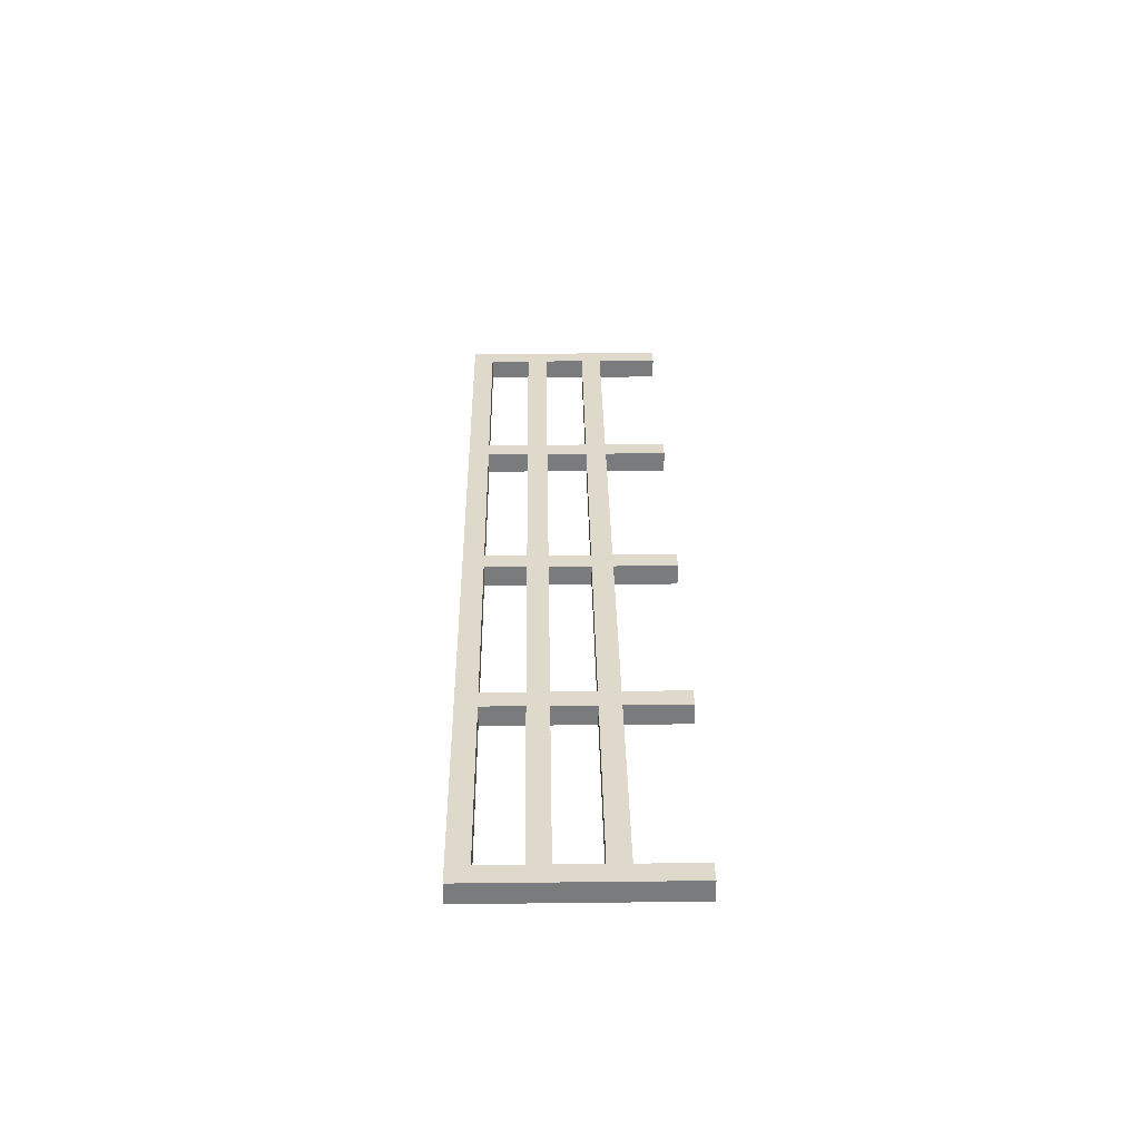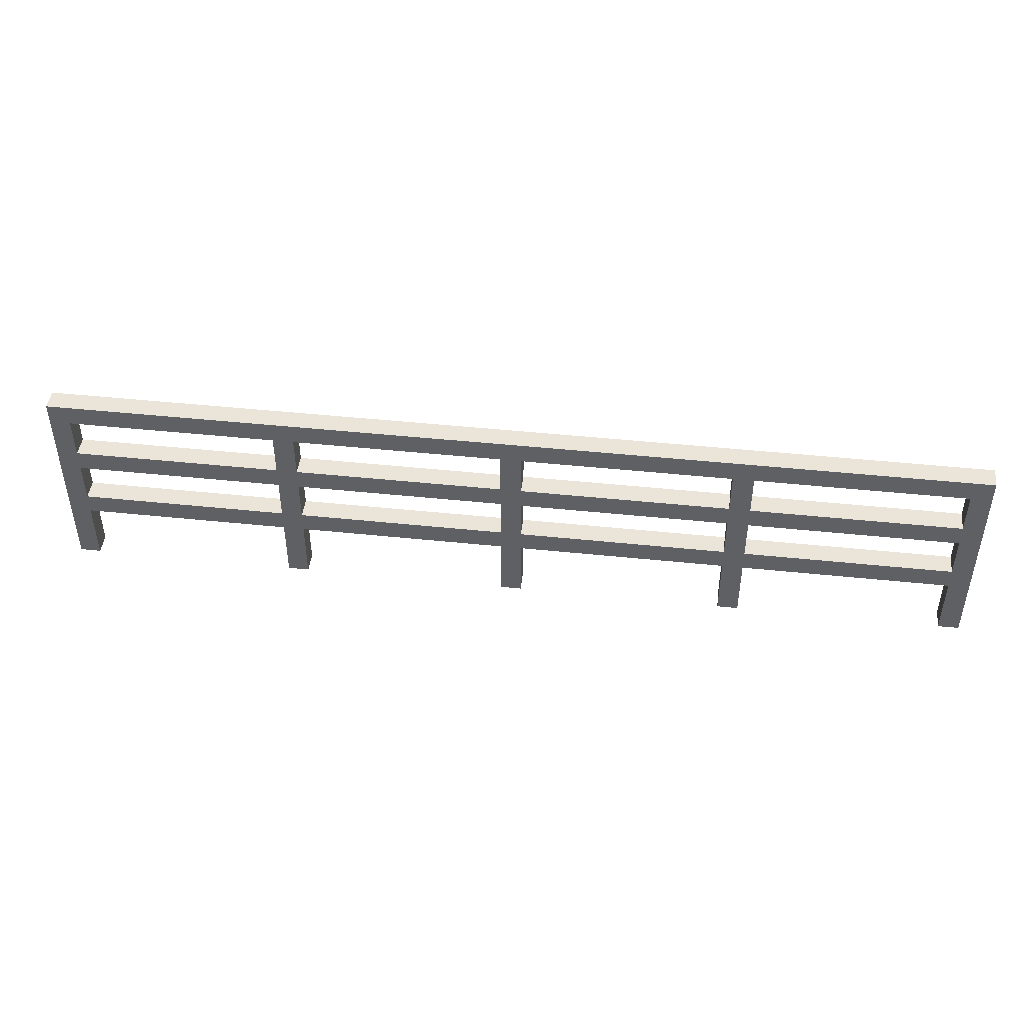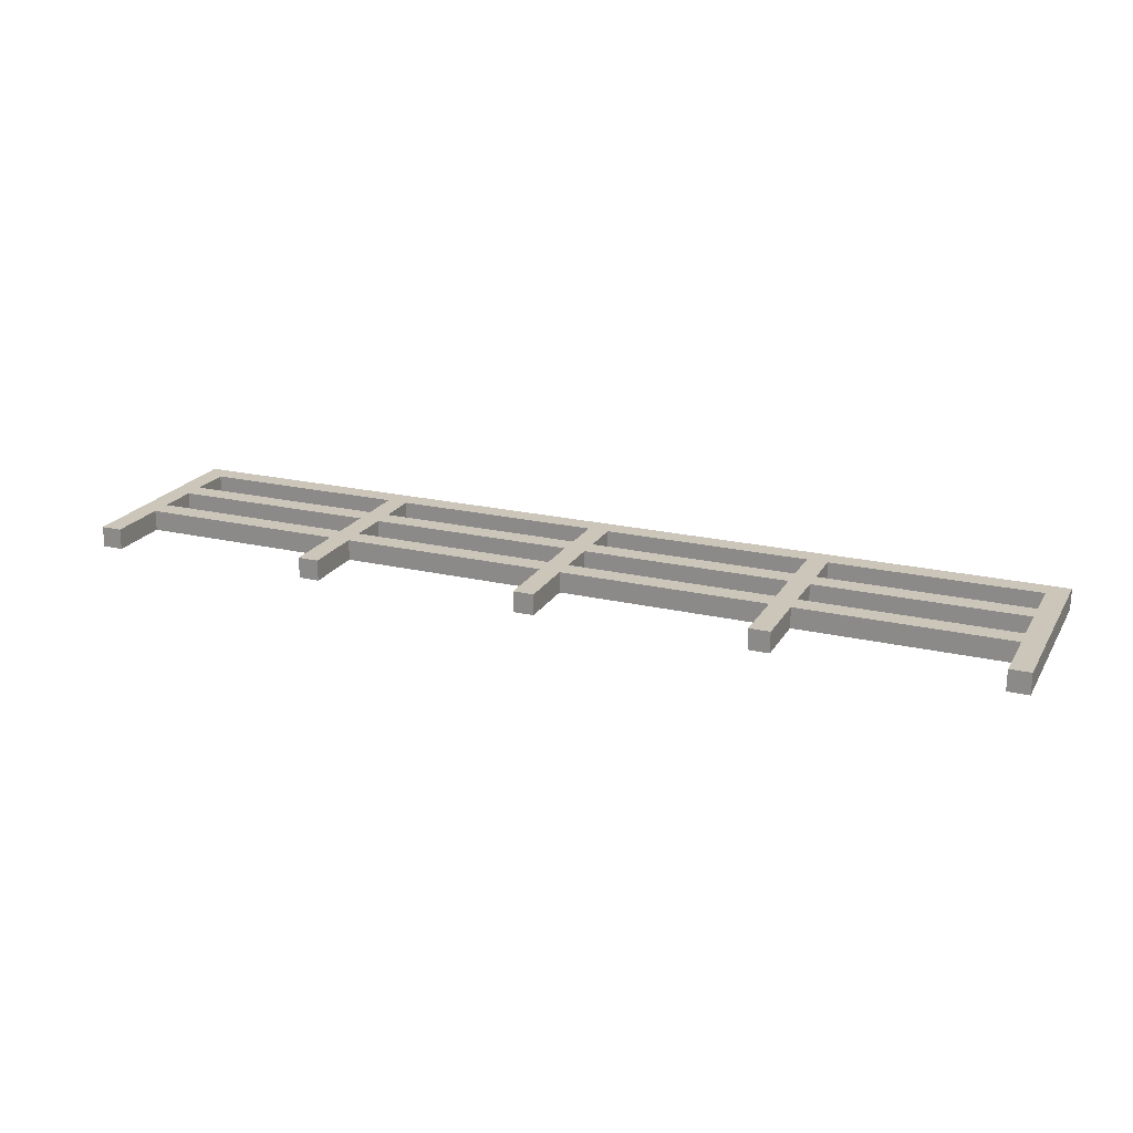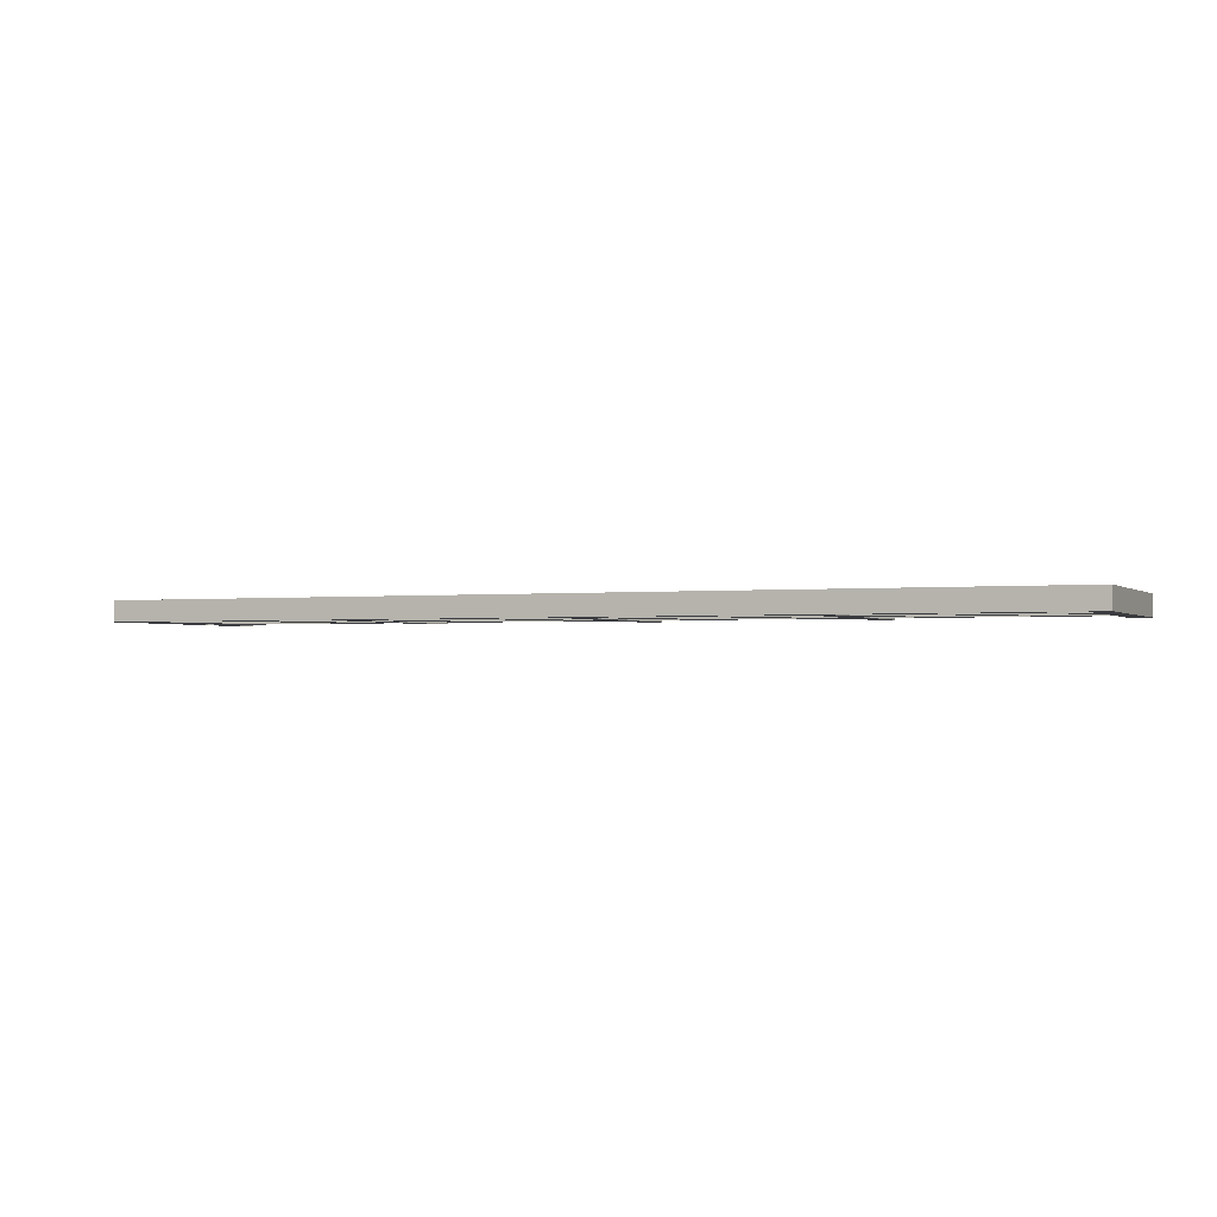
<metadata>
{"format":"obj","ext":"obj","renderer":"f3d","projection":"perspective","resolution":1024,"background":"white","views":[{"elev":31.7,"azim":-90.9,"up":"+Z"},{"elev":45.5,"azim":-173.1,"up":"+Y"},{"elev":20.9,"azim":22.8,"up":"+Z"},{"elev":-1.7,"azim":-156.8,"up":"+Z"}]}
</metadata>
<code>
g default
v -0.1 1.7 0.1
v -0.1 1.3 0.1
v -0.1 1.3 -0.1
v -0.1 1.7 -0.1
v -0.1 1.1 0.1
v -0.1 0.7 0.1
v -0.1 0.7 -0.1
v -0.1 1.1 -0.1
v -0.1 0.5 0.1
v -0.1 -0.1 0.1
v -0.1 -0.1 -0.1
v -0.1 0.5 -0.1
v 2.1 1.7 0.1
v 2.1 1.3 0.1
v 2.1 1.3 -0.1
v 2.1 1.7 -0.1
v 2.1 1.1 0.1
v 2.1 0.7 0.1
v 2.1 0.7 -0.1
v 2.1 1.1 -0.1
v 2.1 0.5 0.1
v 2.1 -0.1 0.1
v 2.1 -0.1 -0.1
v 2.1 0.5 -0.1
v -4.5 1.9 0.1
v -4.5 -0.1 0.1
v -4.5 -0.1 -0.1
v -4.5 1.9 -0.1
v -2.3 1.7 0.1
v -2.3 1.3 0.1
v -2.3 1.3 -0.1
v -2.3 1.7 -0.1
v -2.3 1.1 0.1
v -2.3 0.7 0.1
v -2.3 0.7 -0.1
v -2.3 1.1 -0.1
v -2.3 0.5 0.1
v -2.3 -0.1 0.1
v -2.3 -0.1 -0.1
v -2.3 0.5 -0.1
v 4.3 1.7 0.1
v 4.3 1.3 0.1
v 4.3 1.3 -0.1
v 4.3 1.7 -0.1
v 4.3 1.1 0.1
v 4.3 0.7 0.1
v 4.3 0.7 -0.1
v 4.3 1.1 -0.1
v 4.3 0.5 0.1
v 4.3 -0.1 0.1
v 4.3 -0.1 -0.1
v 4.3 0.5 -0.1
v 0.1 1.3 -0.1
v 0.1 1.3 0.1
v 0.1 1.7 0.1
v 0.1 1.7 -0.1
v 0.1 0.7 -0.1
v 0.1 0.7 0.1
v 0.1 1.1 0.1
v 0.1 1.1 -0.1
v 0.1 -0.1 -0.1
v 0.1 -0.1 0.1
v 0.1 0.5 0.1
v 0.1 0.5 -0.1
v 2.3 1.3 -0.1
v 2.3 1.3 0.1
v 2.3 1.7 0.1
v 2.3 1.7 -0.1
v 2.3 0.7 -0.1
v 2.3 0.7 0.1
v 2.3 1.1 0.1
v 2.3 1.1 -0.1
v 2.3 -0.1 -0.1
v 2.3 -0.1 0.1
v 2.3 0.5 0.1
v 2.3 0.5 -0.1
v -4.3 1.3 -0.1
v -4.3 1.3 0.1
v -4.3 1.7 0.1
v -4.3 1.7 -0.1
v -4.3 0.7 -0.1
v -4.3 0.7 0.1
v -4.3 1.1 0.1
v -4.3 1.1 -0.1
v -4.3 -0.1 -0.1
v -4.3 -0.1 0.1
v -4.3 0.5 0.1
v -4.3 0.5 -0.1
v -2.1 1.3 -0.1
v -2.1 1.3 0.1
v -2.1 1.7 0.1
v -2.1 1.7 -0.1
v -2.1 0.7 -0.1
v -2.1 0.7 0.1
v -2.1 1.1 0.1
v -2.1 1.1 -0.1
v -2.1 -0.1 -0.1
v -2.1 -0.1 0.1
v -2.1 0.5 0.1
v -2.1 0.5 -0.1
v 4.5 -0.1 -0.1
v 4.5 -0.1 0.1
v 4.5 1.9 0.1
v 4.5 1.9 -0.1
v 4.3 -0.1 -0.1
v 4.3 -0.1 0.1
v 4.5 -0.1 0.1
v 4.5 -0.1 -0.1
v 2.1 -0.1 -0.1
v 2.1 -0.1 0.1
v 2.3 -0.1 0.1
v 2.3 -0.1 -0.1
v -0.1 -0.1 -0.1
v -0.1 -0.1 0.1
v 0.1 -0.1 0.1
v 0.1 -0.1 -0.1
v -2.3 -0.1 -0.1
v -2.3 -0.1 0.1
v -2.1 -0.1 0.1
v -2.1 -0.1 -0.1
v -4.5 -0.1 -0.1
v -4.5 -0.1 0.1
v -4.3 -0.1 0.1
v -4.3 -0.1 -0.1
v 2.3 1.7 -0.1
v 2.3 1.7 0.1
v 4.3 1.7 0.1
v 4.3 1.7 -0.1
v 0.1 1.7 -0.1
v 0.1 1.7 0.1
v 2.1 1.7 0.1
v 2.1 1.7 -0.1
v -2.1 1.7 -0.1
v -2.1 1.7 0.1
v -0.1 1.7 0.1
v -0.1 1.7 -0.1
v -4.3 1.7 -0.1
v -4.3 1.7 0.1
v -2.3 1.7 0.1
v -2.3 1.7 -0.1
v 2.3 1.1 -0.1
v 2.3 1.1 0.1
v 4.3 1.1 0.1
v 4.3 1.1 -0.1
v 0.1 1.1 -0.1
v 0.1 1.1 0.1
v 2.1 1.1 0.1
v 2.1 1.1 -0.1
v -2.1 1.1 -0.1
v -2.1 1.1 0.1
v -0.1 1.1 0.1
v -0.1 1.1 -0.1
v -4.3 1.1 -0.1
v -4.3 1.1 0.1
v -2.3 1.1 0.1
v -2.3 1.1 -0.1
v 2.3 0.5 -0.1
v 2.3 0.5 0.1
v 4.3 0.5 0.1
v 4.3 0.5 -0.1
v 0.1 0.5 -0.1
v 0.1 0.5 0.1
v 2.1 0.5 0.1
v 2.1 0.5 -0.1
v -2.1 0.5 -0.1
v -2.1 0.5 0.1
v -0.1 0.5 0.1
v -0.1 0.5 -0.1
v -4.3 0.5 -0.1
v -4.3 0.5 0.1
v -2.3 0.5 0.1
v -2.3 0.5 -0.1
v 4.5 1.9 0.1
v -4.5 1.9 0.1
v -4.5 1.9 -0.1
v 4.5 1.9 -0.1
v 4.3 1.3 0.1
v 2.3 1.3 0.1
v 2.3 1.3 -0.1
v 4.3 1.3 -0.1
v 2.1 1.3 0.1
v 0.1 1.3 0.1
v 0.1 1.3 -0.1
v 2.1 1.3 -0.1
v -0.1 1.3 0.1
v -2.1 1.3 0.1
v -2.1 1.3 -0.1
v -0.1 1.3 -0.1
v -2.3 1.3 0.1
v -4.3 1.3 0.1
v -4.3 1.3 -0.1
v -2.3 1.3 -0.1
v 4.3 0.7 0.1
v 2.3 0.7 0.1
v 2.3 0.7 -0.1
v 4.3 0.7 -0.1
v 2.1 0.7 0.1
v 0.1 0.7 0.1
v 0.1 0.7 -0.1
v 2.1 0.7 -0.1
v -0.1 0.7 0.1
v -2.1 0.7 0.1
v -2.1 0.7 -0.1
v -0.1 0.7 -0.1
v -2.3 0.7 0.1
v -4.3 0.7 0.1
v -4.3 0.7 -0.1
v -2.3 0.7 -0.1
v 4.5 -0.1 0.1
v 4.3 -0.1 0.1
v 4.3 0.5 0.1
v 4.3 0.5 0.1
v 4.3 0.7 0.1
v 4.3 0.7 0.1
v 4.3 1.1 0.1
v 4.3 1.1 0.1
v 4.5 1.9 0.1
v 4.3 1.1 0.1
v 4.3 1.3 0.1
v 4.3 1.3 0.1
v 4.3 1.7 0.1
v 2.3 1.7 0.1
v 4.3 1.7 0.1
v 2.3 1.7 0.1
v 2.1 1.7 0.1
v 2.1 1.7 0.1
v 0.1 1.7 0.1
v -4.5 1.9 0.1
v 0.1 1.7 0.1
v -0.1 1.7 0.1
v 0.1 1.7 0.1
v -2.1 1.7 0.1
v -0.1 1.7 0.1
v -2.3 1.7 0.1
v -2.1 1.7 0.1
v -4.3 1.7 0.1
v -2.3 1.7 0.1
v -4.3 1.3 0.1
v -4.3 1.7 0.1
v -4.3 1.1 0.1
v -4.3 1.3 0.1
v -4.3 1.1 0.1
v -4.5 -0.1 0.1
v -4.3 0.7 0.1
v -4.3 0.5 0.1
v -4.3 1.1 0.1
v -4.3 0.7 0.1
v -4.3 0.5 0.1
v -4.3 -0.1 0.1
v 4.3 0.5 0.1
v 2.3 0.7 0.1
v 4.3 0.7 0.1
v 2.3 0.5 0.1
v 2.3 0.5 0.1
v 2.1 0.7 0.1
v 2.3 0.7 0.1
v 2.1 0.5 0.1
v 4.3 1.1 0.1
v 2.3 1.3 0.1
v 4.3 1.3 0.1
v 2.3 1.1 0.1
v 2.3 0.7 0.1
v 2.1 0.7 0.1
v 2.1 1.1 0.1
v 2.3 1.1 0.1
v 2.1 0.5 0.1
v 0.1 0.7 0.1
v 2.1 0.7 0.1
v 0.1 0.5 0.1
v 2.3 -0.1 0.1
v 2.1 0.5 0.1
v 2.3 0.5 0.1
v 2.1 -0.1 0.1
v 2.3 1.1 0.1
v 2.1 1.3 0.1
v 2.3 1.3 0.1
v 2.1 1.1 0.1
v 2.3 1.3 0.1
v 2.1 1.3 0.1
v 2.1 1.7 0.1
v 2.3 1.7 0.1
v 2.1 1.1 0.1
v 0.1 1.3 0.1
v 2.1 1.3 0.1
v 0.1 1.1 0.1
v 0.1 0.5 0.1
v -0.1 0.7 0.1
v 0.1 0.7 0.1
v -0.1 0.5 0.1
v 0.1 0.7 0.1
v -0.1 0.7 0.1
v -0.1 1.1 0.1
v 0.1 1.1 0.1
v 0.1 1.1 0.1
v -0.1 1.3 0.1
v 0.1 1.3 0.1
v -0.1 1.1 0.1
v -0.1 0.5 0.1
v -2.1 0.7 0.1
v -0.1 0.7 0.1
v -2.1 0.5 0.1
v 0.1 -0.1 0.1
v -0.1 0.5 0.1
v 0.1 0.5 0.1
v -0.1 -0.1 0.1
v 0.1 1.3 0.1
v -0.1 1.7 0.1
v 0.1 1.7 0.1
v -0.1 1.3 0.1
v -0.1 1.1 0.1
v -2.1 1.3 0.1
v -0.1 1.3 0.1
v -2.1 1.1 0.1
v -2.1 0.5 0.1
v -2.3 0.7 0.1
v -2.1 0.7 0.1
v -2.3 0.5 0.1
v -2.1 1.3 0.1
v -2.3 1.7 0.1
v -2.1 1.7 0.1
v -2.3 1.3 0.1
v -2.1 0.7 0.1
v -2.3 0.7 0.1
v -2.3 1.1 0.1
v -2.1 1.1 0.1
v -2.1 1.1 0.1
v -2.3 1.3 0.1
v -2.1 1.3 0.1
v -2.3 1.1 0.1
v -2.3 0.5 0.1
v -4.3 0.7 0.1
v -2.3 0.7 0.1
v -4.3 0.5 0.1
v -2.1 -0.1 0.1
v -2.3 0.5 0.1
v -2.1 0.5 0.1
v -2.3 -0.1 0.1
v -2.3 1.1 0.1
v -4.3 1.1 0.1
v -4.3 1.3 0.1
v -2.3 1.3 0.1
v 4.3 0.5 -0.1
v 4.3 -0.1 -0.1
v 4.5 -0.1 -0.1
v 4.3 0.7 -0.1
v 4.3 0.5 -0.1
v 4.3 1.1 -0.1
v 4.3 0.7 -0.1
v 4.5 1.9 -0.1
v 4.3 1.1 -0.1
v 4.3 1.3 -0.1
v 4.3 1.1 -0.1
v 4.3 1.7 -0.1
v 4.3 1.3 -0.1
v 4.3 1.7 -0.1
v 2.3 1.7 -0.1
v 2.1 1.7 -0.1
v 2.3 1.7 -0.1
v 0.1 1.7 -0.1
v 2.1 1.7 -0.1
v 0.1 1.7 -0.1
v -4.5 1.9 -0.1
v 0.1 1.7 -0.1
v -0.1 1.7 -0.1
v -0.1 1.7 -0.1
v -2.1 1.7 -0.1
v -2.1 1.7 -0.1
v -2.3 1.7 -0.1
v -2.3 1.7 -0.1
v -4.3 1.7 -0.1
v -4.3 1.7 -0.1
v -4.3 1.3 -0.1
v -4.3 1.3 -0.1
v -4.3 1.1 -0.1
v -4.5 -0.1 -0.1
v -4.3 1.1 -0.1
v -4.3 0.5 -0.1
v -4.3 0.7 -0.1
v -4.3 0.7 -0.1
v -4.3 1.1 -0.1
v -4.3 -0.1 -0.1
v -4.3 0.5 -0.1
v 4.3 0.7 -0.1
v 2.3 0.7 -0.1
v 4.3 0.5 -0.1
v 2.3 0.5 -0.1
v 2.3 0.7 -0.1
v 2.1 0.7 -0.1
v 2.3 0.5 -0.1
v 2.1 0.5 -0.1
v 4.3 1.3 -0.1
v 2.3 1.3 -0.1
v 4.3 1.1 -0.1
v 2.3 1.1 -0.1
v 2.1 1.1 -0.1
v 2.1 0.7 -0.1
v 2.3 0.7 -0.1
v 2.3 1.1 -0.1
v 2.1 0.7 -0.1
v 0.1 0.7 -0.1
v 2.1 0.5 -0.1
v 0.1 0.5 -0.1
v 2.3 0.5 -0.1
v 2.1 0.5 -0.1
v 2.3 -0.1 -0.1
v 2.1 -0.1 -0.1
v 2.3 1.3 -0.1
v 2.1 1.3 -0.1
v 2.3 1.1 -0.1
v 2.1 1.1 -0.1
v 2.1 1.7 -0.1
v 2.1 1.3 -0.1
v 2.3 1.3 -0.1
v 2.3 1.7 -0.1
v 2.1 1.3 -0.1
v 0.1 1.3 -0.1
v 2.1 1.1 -0.1
v 0.1 1.1 -0.1
v 0.1 0.7 -0.1
v -0.1 0.7 -0.1
v 0.1 0.5 -0.1
v -0.1 0.5 -0.1
v -0.1 1.1 -0.1
v -0.1 0.7 -0.1
v 0.1 0.7 -0.1
v 0.1 1.1 -0.1
v 0.1 1.3 -0.1
v -0.1 1.3 -0.1
v 0.1 1.1 -0.1
v -0.1 1.1 -0.1
v -0.1 0.7 -0.1
v -2.1 0.7 -0.1
v -0.1 0.5 -0.1
v -2.1 0.5 -0.1
v 0.1 0.5 -0.1
v -0.1 0.5 -0.1
v 0.1 -0.1 -0.1
v -0.1 -0.1 -0.1
v 0.1 1.7 -0.1
v -0.1 1.7 -0.1
v 0.1 1.3 -0.1
v -0.1 1.3 -0.1
v -0.1 1.3 -0.1
v -2.1 1.3 -0.1
v -0.1 1.1 -0.1
v -2.1 1.1 -0.1
v -2.1 0.7 -0.1
v -2.3 0.7 -0.1
v -2.1 0.5 -0.1
v -2.3 0.5 -0.1
v -2.1 1.7 -0.1
v -2.3 1.7 -0.1
v -2.1 1.3 -0.1
v -2.3 1.3 -0.1
v -2.3 1.1 -0.1
v -2.3 0.7 -0.1
v -2.1 0.7 -0.1
v -2.1 1.1 -0.1
v -2.1 1.3 -0.1
v -2.3 1.3 -0.1
v -2.1 1.1 -0.1
v -2.3 1.1 -0.1
v -2.3 0.7 -0.1
v -4.3 0.7 -0.1
v -2.3 0.5 -0.1
v -4.3 0.5 -0.1
v -2.1 0.5 -0.1
v -2.3 0.5 -0.1
v -2.1 -0.1 -0.1
v -2.3 -0.1 -0.1
v -4.3 1.3 -0.1
v -4.3 1.1 -0.1
v -2.3 1.1 -0.1
v -2.3 1.3 -0.1
f 3 2 1
f 4 3 1
f 7 6 5
f 8 7 5
f 11 10 9
f 12 11 9
f 15 14 13
f 16 15 13
f 19 18 17
f 20 19 17
f 23 22 21
f 24 23 21
f 27 26 25
f 28 27 25
f 31 30 29
f 32 31 29
f 35 34 33
f 36 35 33
f 39 38 37
f 40 39 37
f 43 42 41
f 44 43 41
f 47 46 45
f 48 47 45
f 51 50 49
f 52 51 49
f 55 54 53
f 55 53 56
f 59 58 57
f 59 57 60
f 63 62 61
f 63 61 64
f 67 66 65
f 67 65 68
f 71 70 69
f 71 69 72
f 75 74 73
f 75 73 76
f 79 78 77
f 79 77 80
f 83 82 81
f 83 81 84
f 87 86 85
f 87 85 88
f 91 90 89
f 91 89 92
f 95 94 93
f 95 93 96
f 99 98 97
f 99 97 100
f 103 102 101
f 103 101 104
f 107 106 105
f 107 105 108
f 111 110 109
f 111 109 112
f 115 114 113
f 115 113 116
f 119 118 117
f 119 117 120
f 123 122 121
f 123 121 124
f 127 126 125
f 127 125 128
f 131 130 129
f 131 129 132
f 135 134 133
f 135 133 136
f 139 138 137
f 139 137 140
f 143 142 141
f 143 141 144
f 147 146 145
f 147 145 148
f 151 150 149
f 151 149 152
f 155 154 153
f 155 153 156
f 159 158 157
f 159 157 160
f 163 162 161
f 163 161 164
f 167 166 165
f 167 165 168
f 171 170 169
f 171 169 172
f 175 174 173
f 176 175 173
f 179 178 177
f 180 179 177
f 183 182 181
f 184 183 181
f 187 186 185
f 188 187 185
f 191 190 189
f 192 191 189
f 195 194 193
f 196 195 193
f 199 198 197
f 200 199 197
f 203 202 201
f 204 203 201
f 207 206 205
f 208 207 205
f 211 210 209
f 209 213 212
f 209 215 214
f 217 216 209
f 219 218 217
f 221 220 217
f 223 217 222
f 225 224 217
f 227 226 217
f 229 217 228
f 231 228 230
f 233 228 232
f 235 228 234
f 237 228 236
f 239 228 238
f 241 228 240
f 228 243 242
f 245 244 243
f 243 247 246
f 249 248 243
f 252 251 250
f 251 253 250
f 256 255 254
f 255 257 254
f 260 259 258
f 259 261 258
f 264 263 262
f 265 264 262
f 268 267 266
f 267 269 266
f 272 271 270
f 271 273 270
f 276 275 274
f 275 277 274
f 280 279 278
f 281 280 278
f 284 283 282
f 283 285 282
f 288 287 286
f 287 289 286
f 292 291 290
f 293 292 290
f 296 295 294
f 295 297 294
f 300 299 298
f 299 301 298
f 304 303 302
f 303 305 302
f 308 307 306
f 307 309 306
f 312 311 310
f 311 313 310
f 316 315 314
f 315 317 314
f 320 319 318
f 319 321 318
f 324 323 322
f 325 324 322
f 328 327 326
f 327 329 326
f 332 331 330
f 331 333 330
f 336 335 334
f 335 337 334
f 340 339 338
f 341 340 338
f 344 343 342
f 346 345 344
f 348 347 344
f 344 350 349
f 349 352 351
f 349 354 353
f 356 349 355
f 349 358 357
f 349 360 359
f 362 349 361
f 364 362 363
f 366 362 365
f 368 362 367
f 370 362 369
f 372 362 371
f 374 362 373
f 376 375 362
f 375 378 377
f 380 379 375
f 375 382 381
f 385 384 383
f 385 386 384
f 389 388 387
f 389 390 388
f 393 392 391
f 393 394 392
f 397 396 395
f 397 395 398
f 401 400 399
f 401 402 400
f 405 404 403
f 405 406 404
f 409 408 407
f 409 410 408
f 413 412 411
f 413 411 414
f 417 416 415
f 417 418 416
f 421 420 419
f 421 422 420
f 425 424 423
f 425 423 426
f 429 428 427
f 429 430 428
f 433 432 431
f 433 434 432
f 437 436 435
f 437 438 436
f 441 440 439
f 441 442 440
f 445 444 443
f 445 446 444
f 449 448 447
f 449 450 448
f 453 452 451
f 453 454 452
f 457 456 455
f 457 455 458
f 461 460 459
f 461 462 460
f 465 464 463
f 465 466 464
f 469 468 467
f 469 470 468
f 473 472 471
f 473 471 474

</code>
